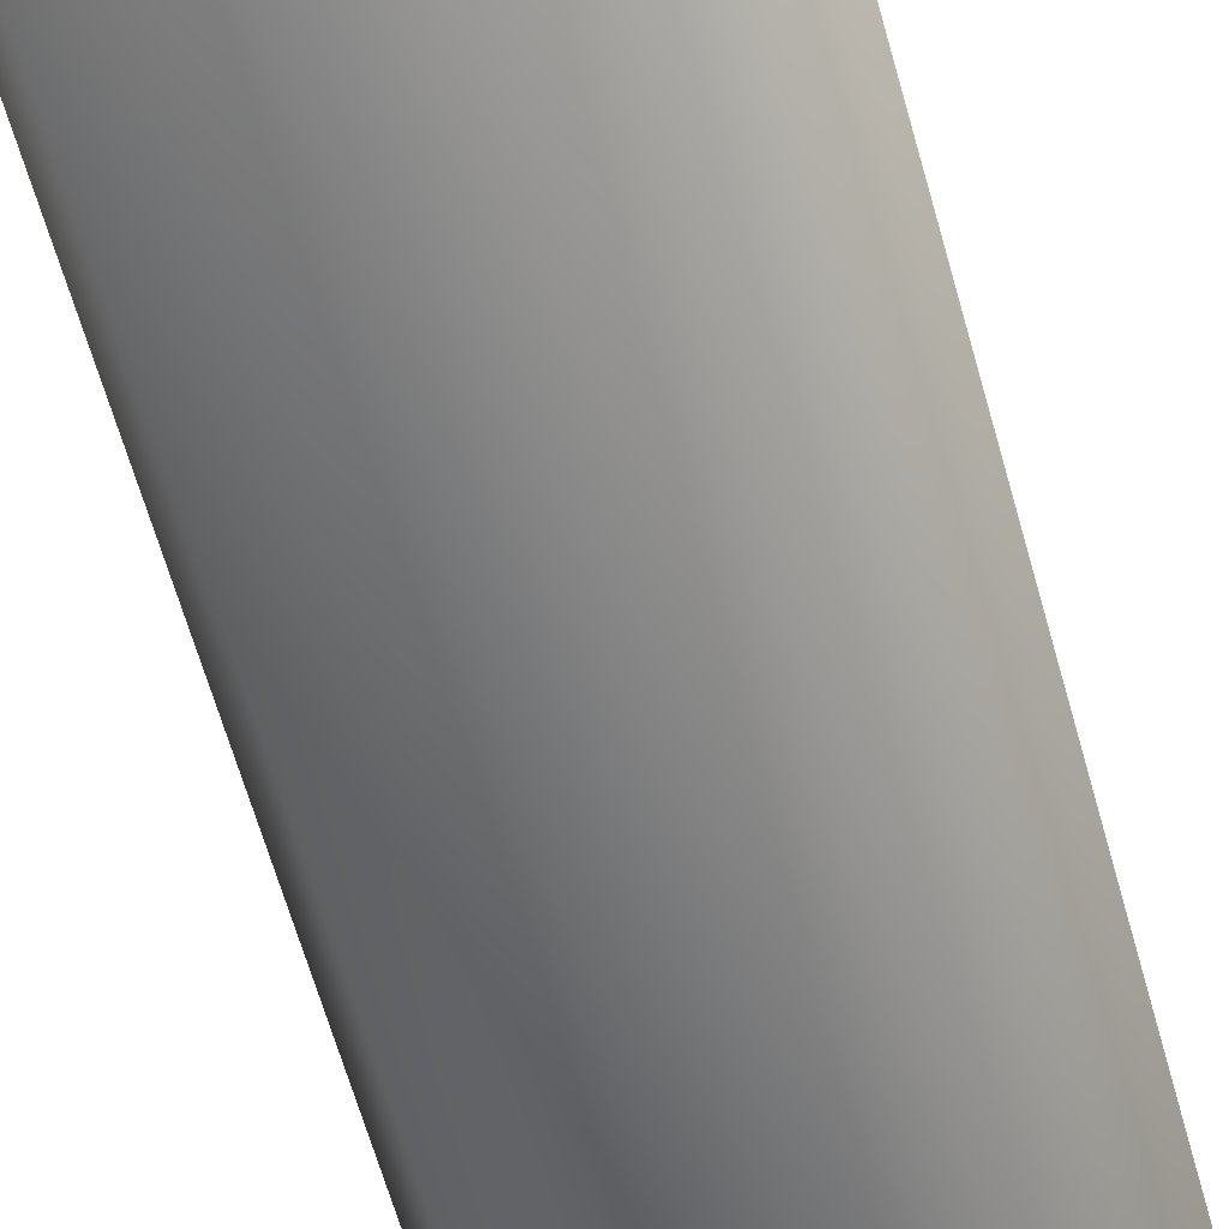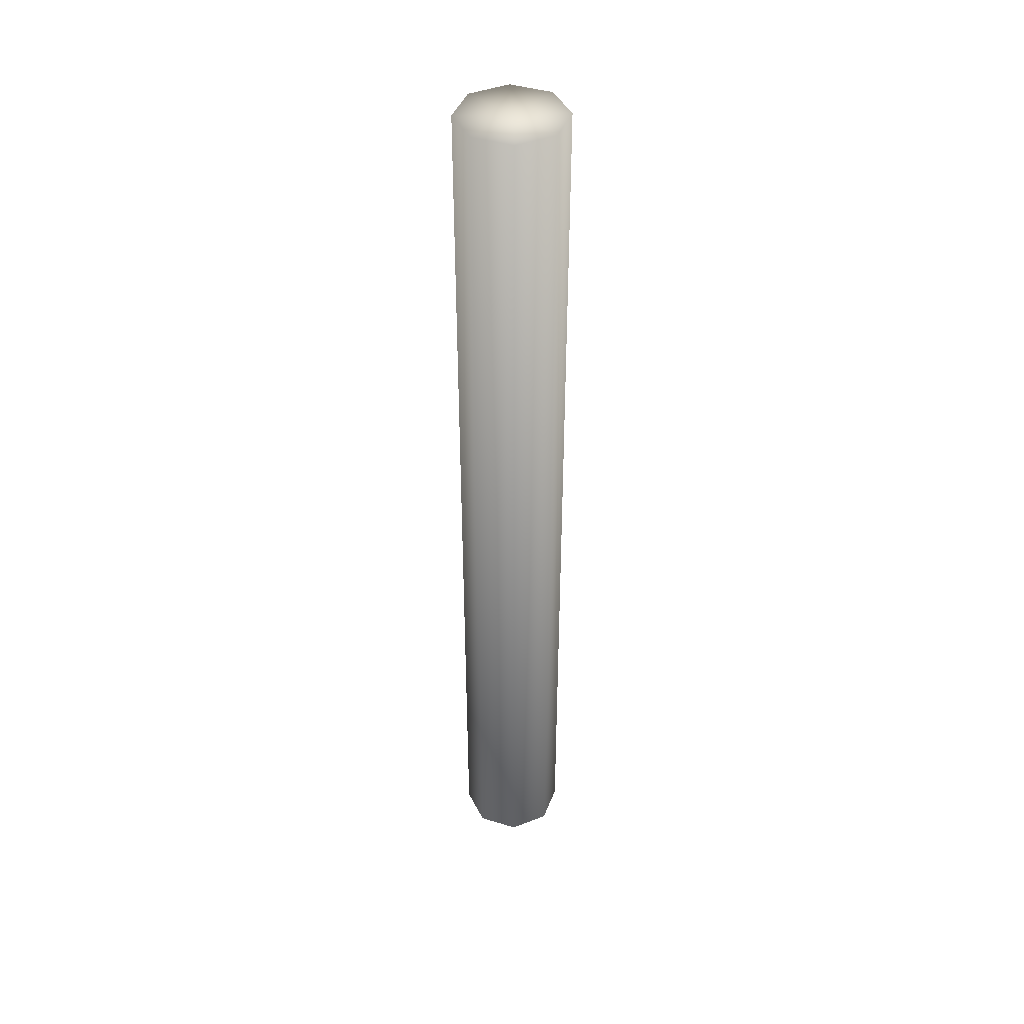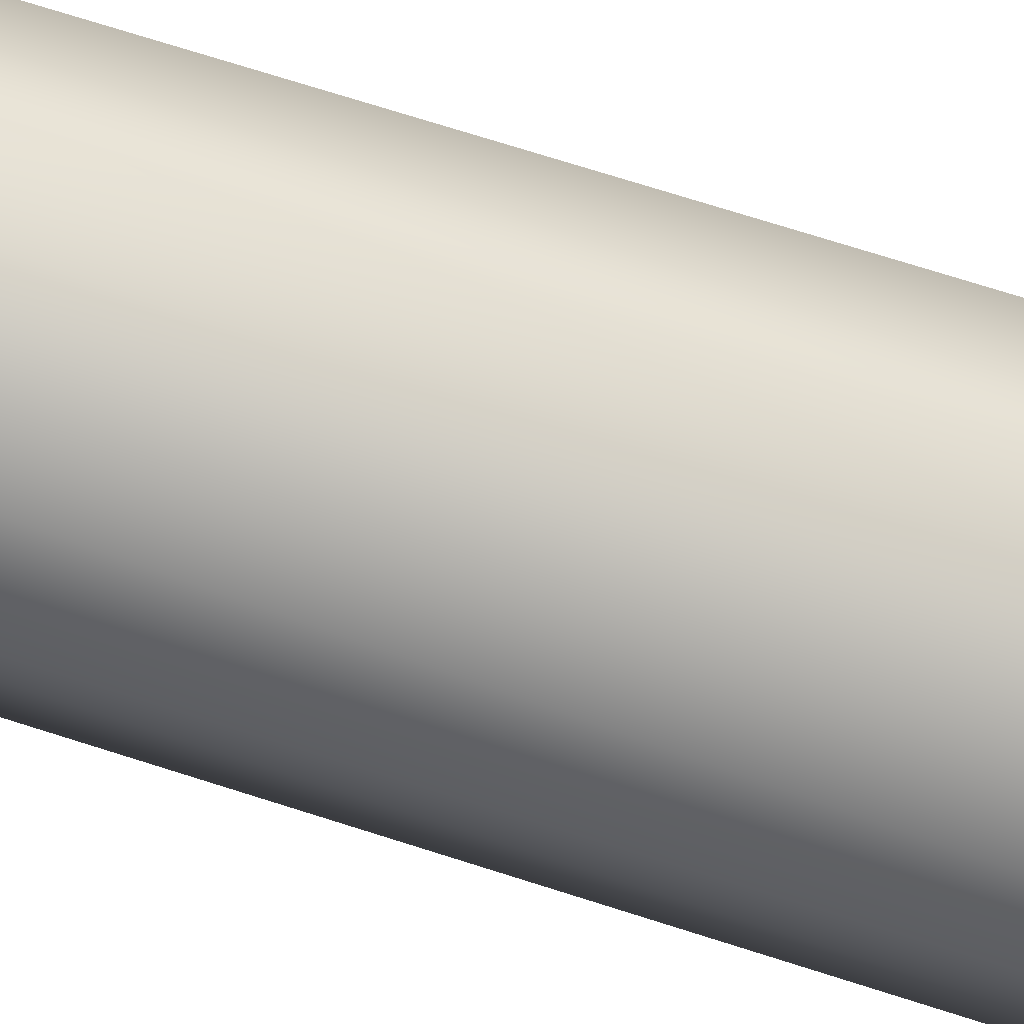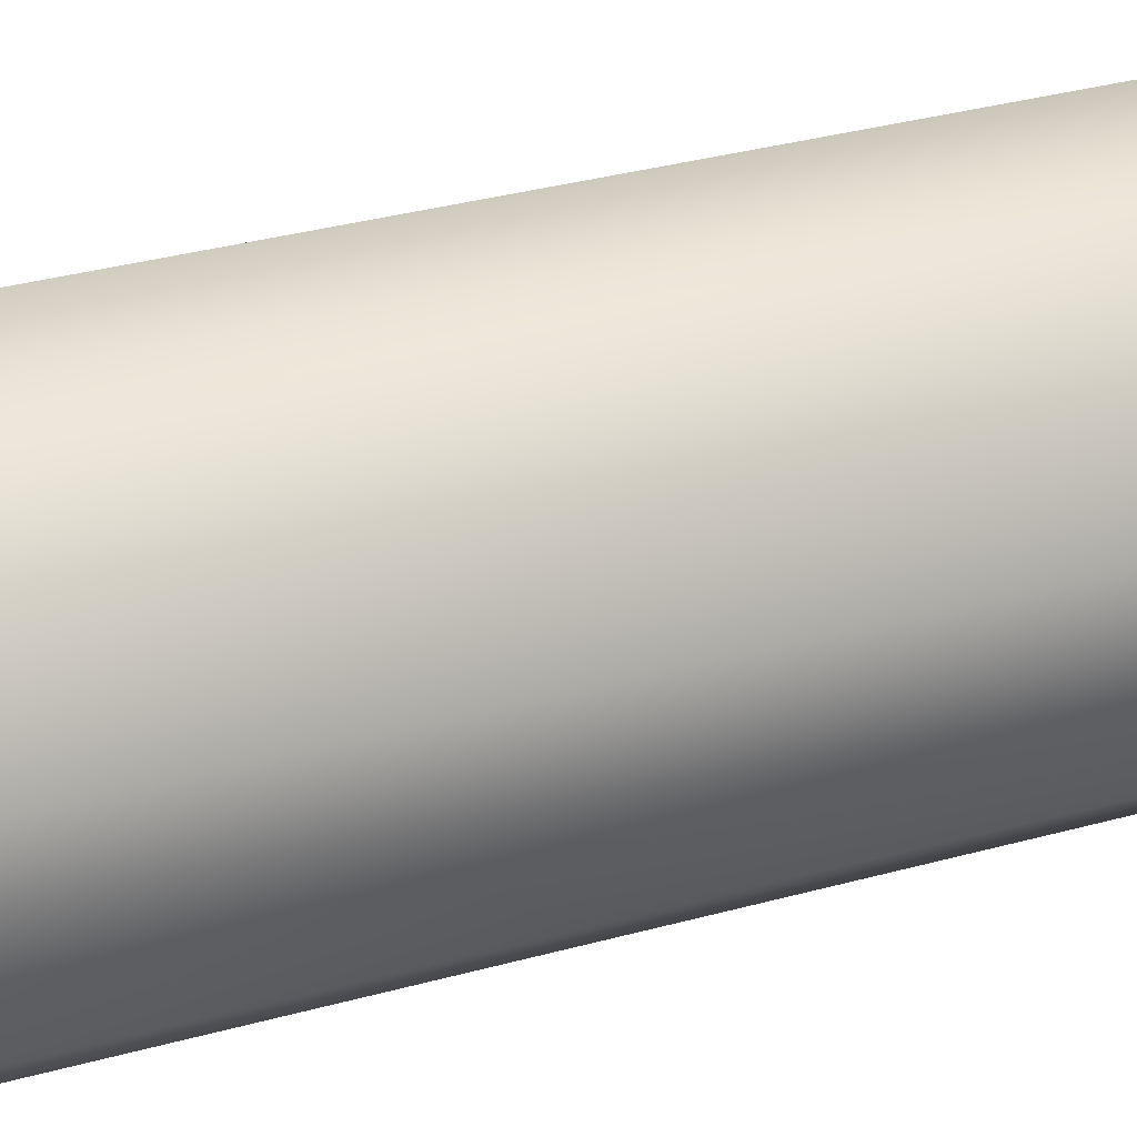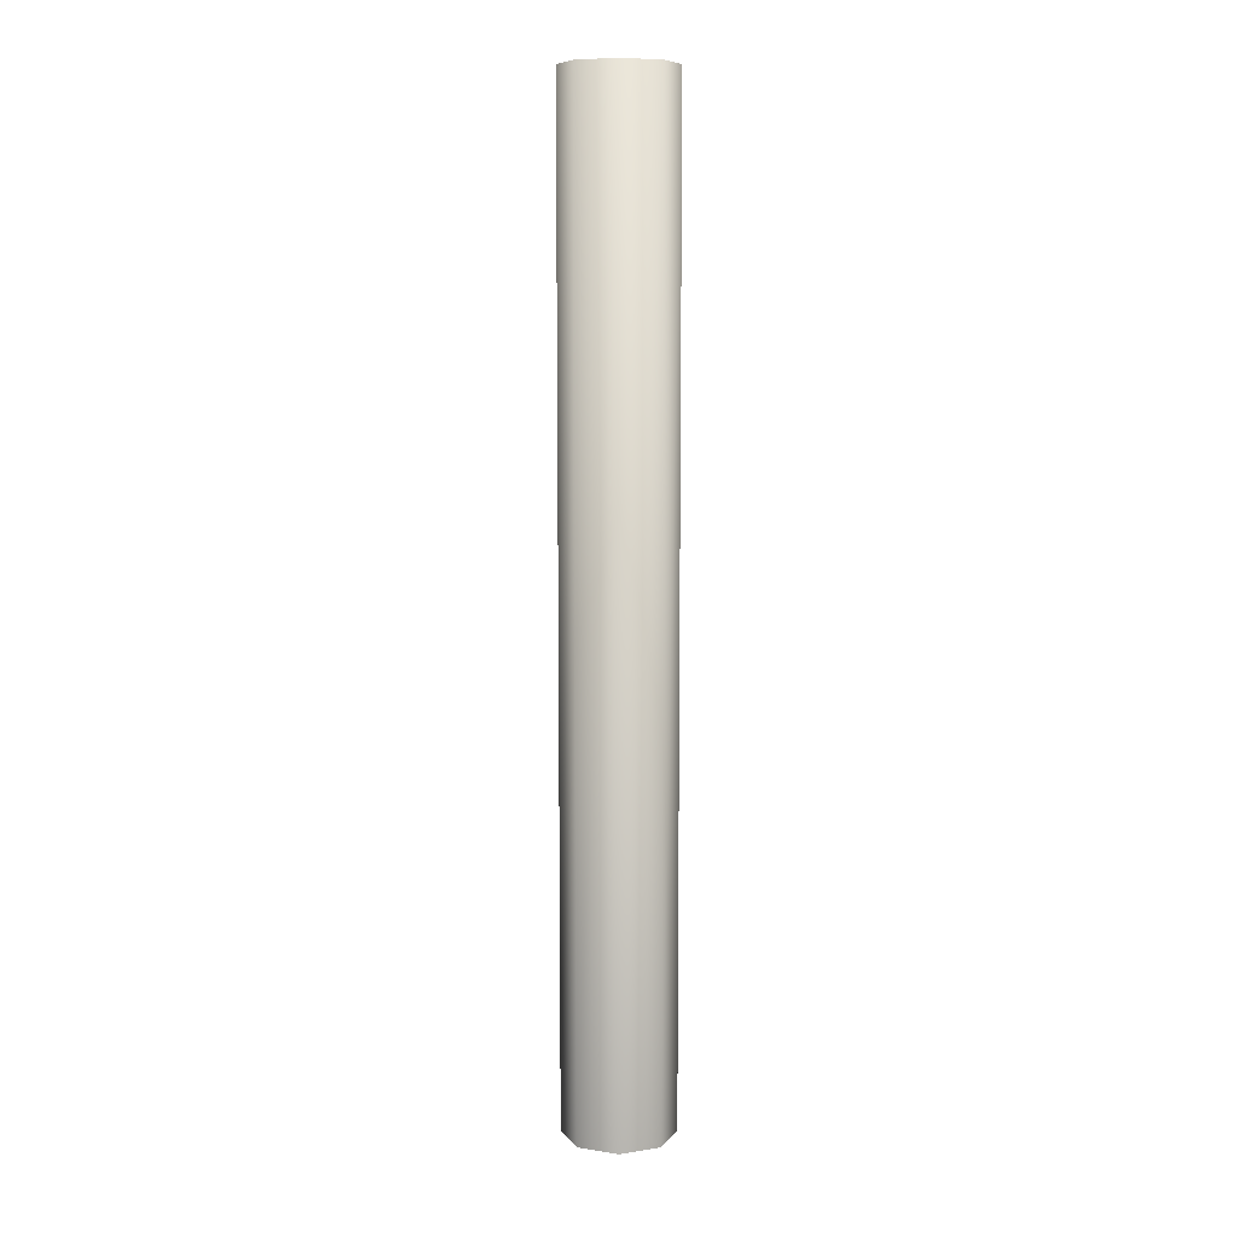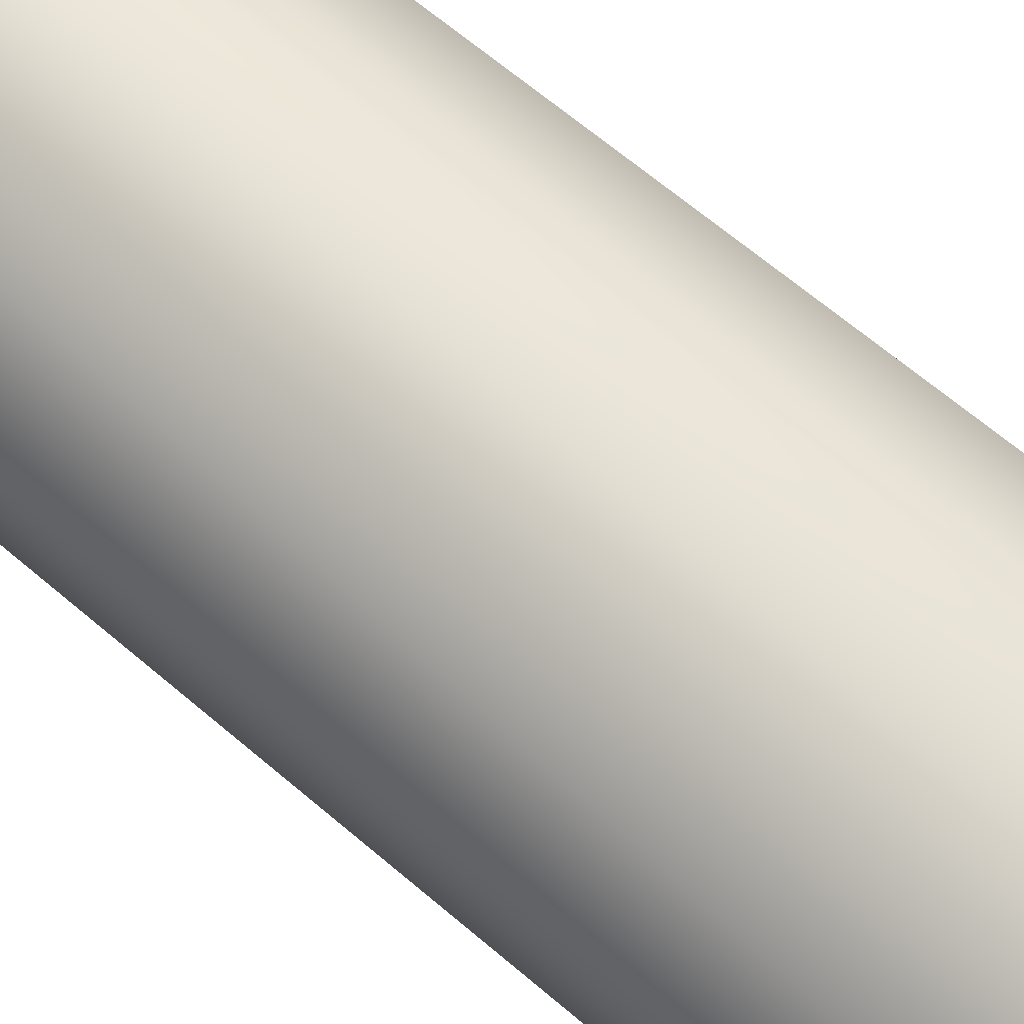
<metadata>
{"format":"obj","ext":"obj","renderer":"f3d","projection":"perspective","resolution":1024,"background":"white","views":[{"elev":-35.8,"azim":-169.6,"up":"+Z"},{"elev":42.4,"azim":87.6,"up":"+Y"},{"elev":51.2,"azim":111.3,"up":"+Z"},{"elev":12.4,"azim":-134.4,"up":"+Z"},{"elev":9.1,"azim":-179.7,"up":"+Y"},{"elev":36.1,"azim":143.0,"up":"+Z"}]}
</metadata>
<code>
v  0.0318 -0 -0
v  0.0225 -0 -0.0225
v  0.0225 0.5646 -0.0225
v  0.0318 0.5646 0
v  -0 0 -0.0318
v  0 0.5646 -0.0318
v  -0.0225 0 -0.0225
v  -0.0225 0.5646 -0.0225
v  -0.0318 0 0
v  -0.0318 0.5646 0
v  -0.0225 0 0.0225
v  -0.0225 0.5646 0.0225
v  0 -0 0.0318
v  0 0.5646 0.0318
v  0.0225 -0 0.0225
v  0.0225 0.5646 0.0225
v  0 0.5646 0
o Cylinder068
g Cylinder068
f 1 2 3 4
f 2 5 6 3
f 5 7 8 6
f 7 9 10 8
f 9 11 12 10
f 11 13 14 12
f 13 15 16 14
f 15 1 4 16
f 4 3 17
f 3 6 17
f 6 8 17
f 8 10 17
f 10 12 17
f 12 14 17
f 14 16 17
f 16 4 17

</code>
